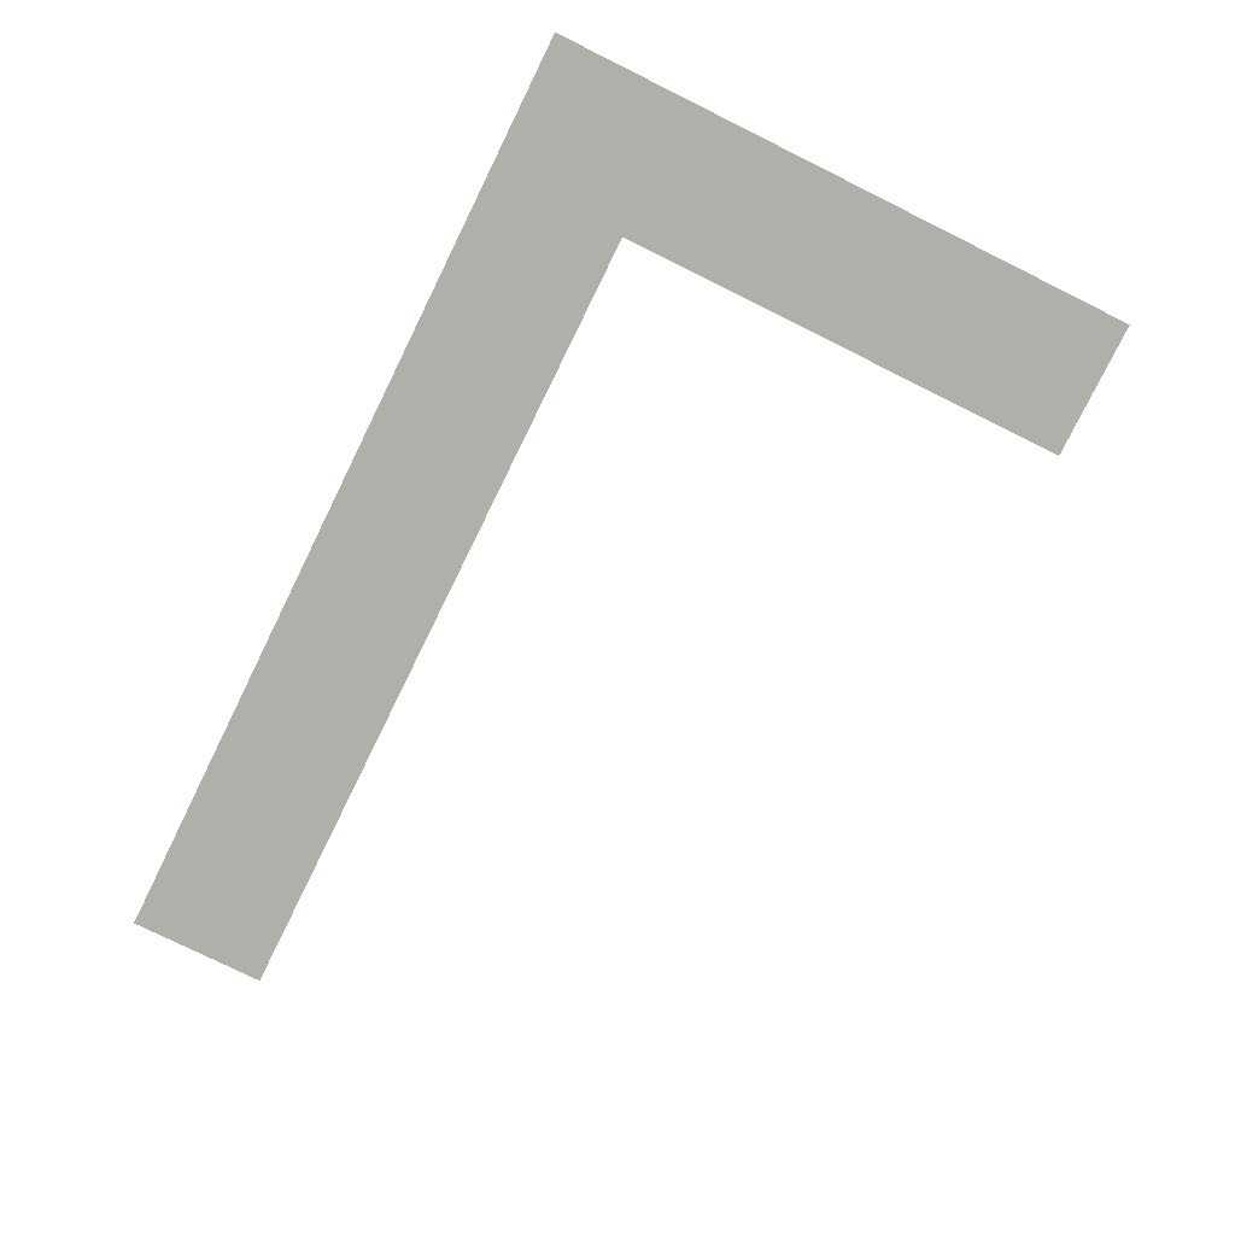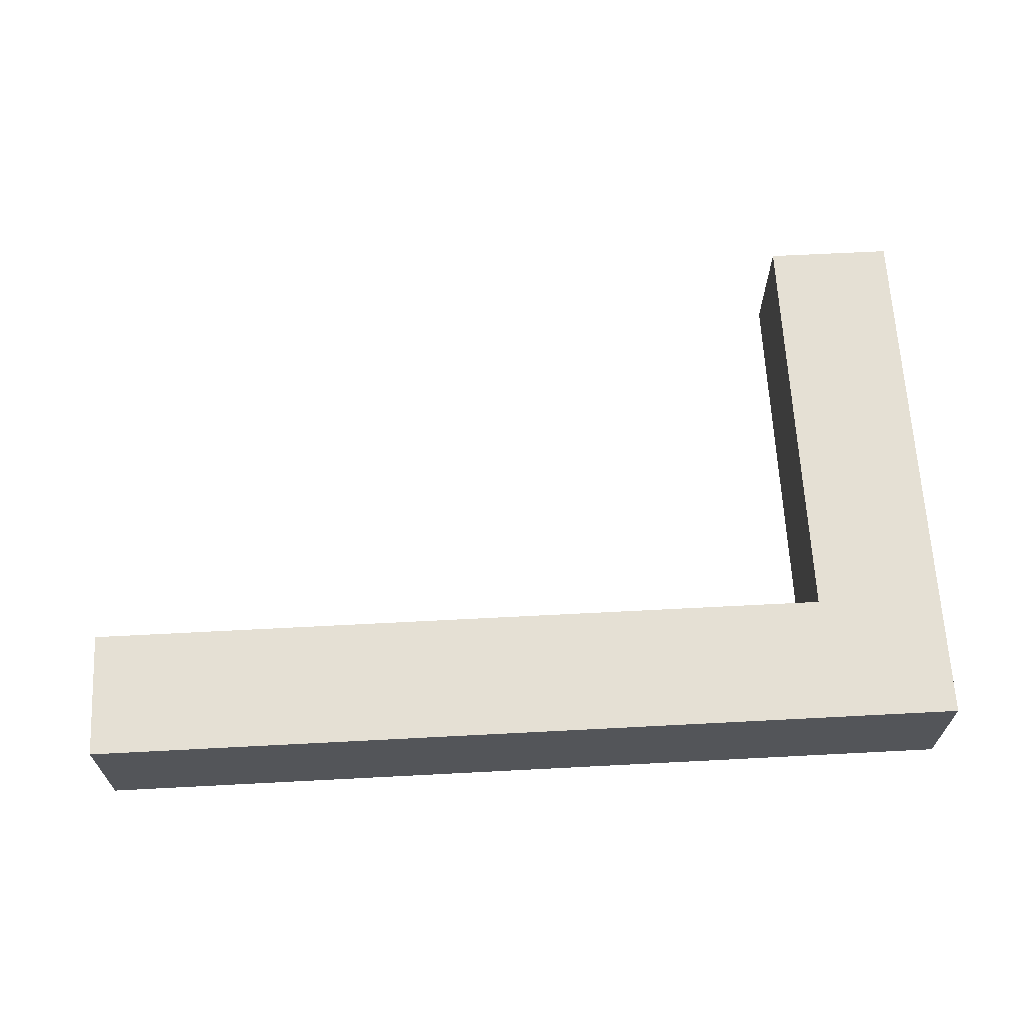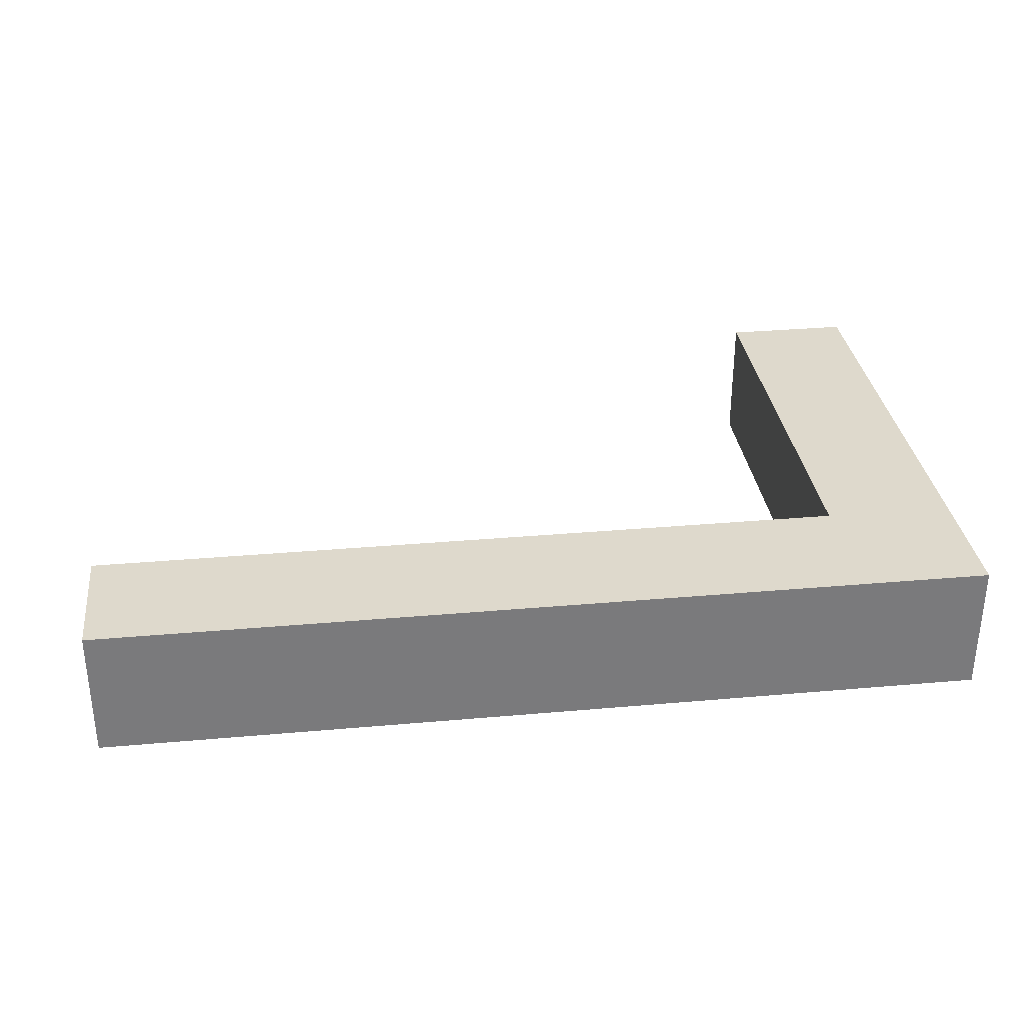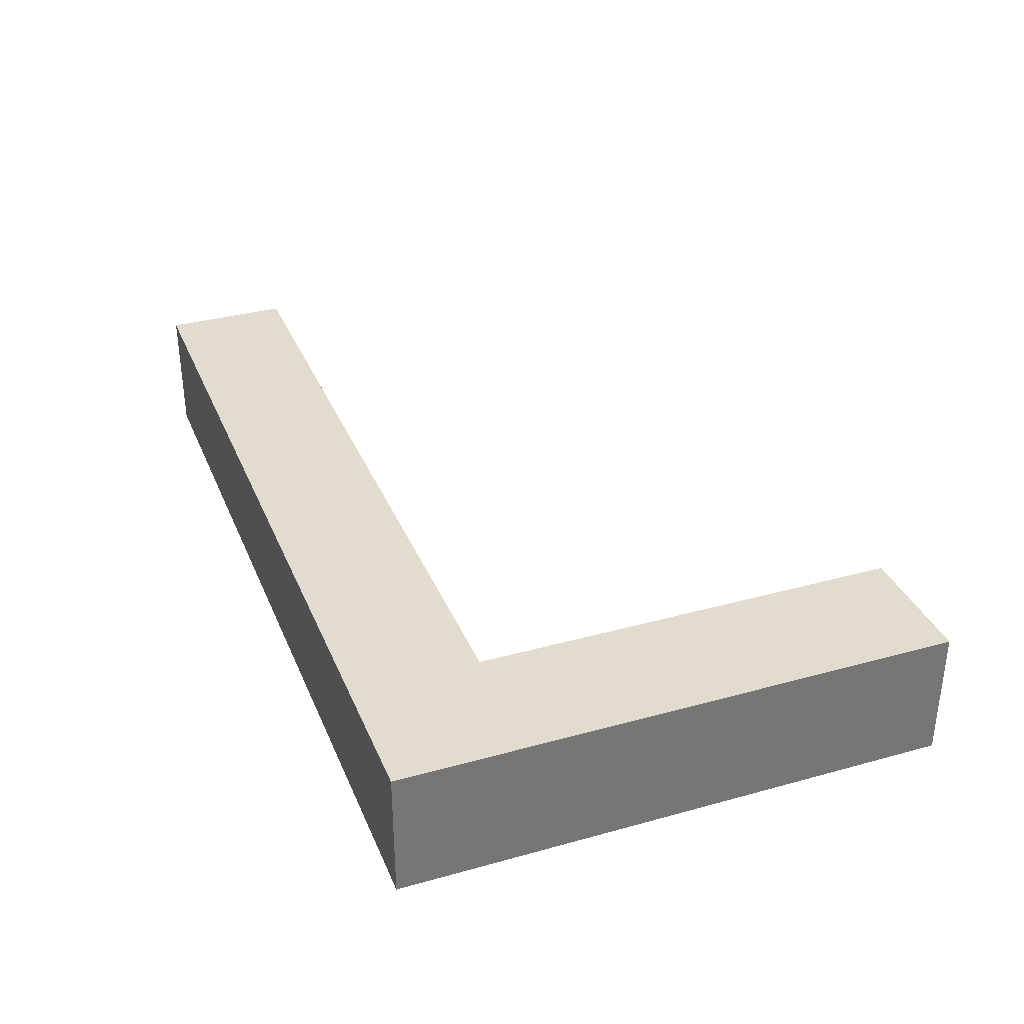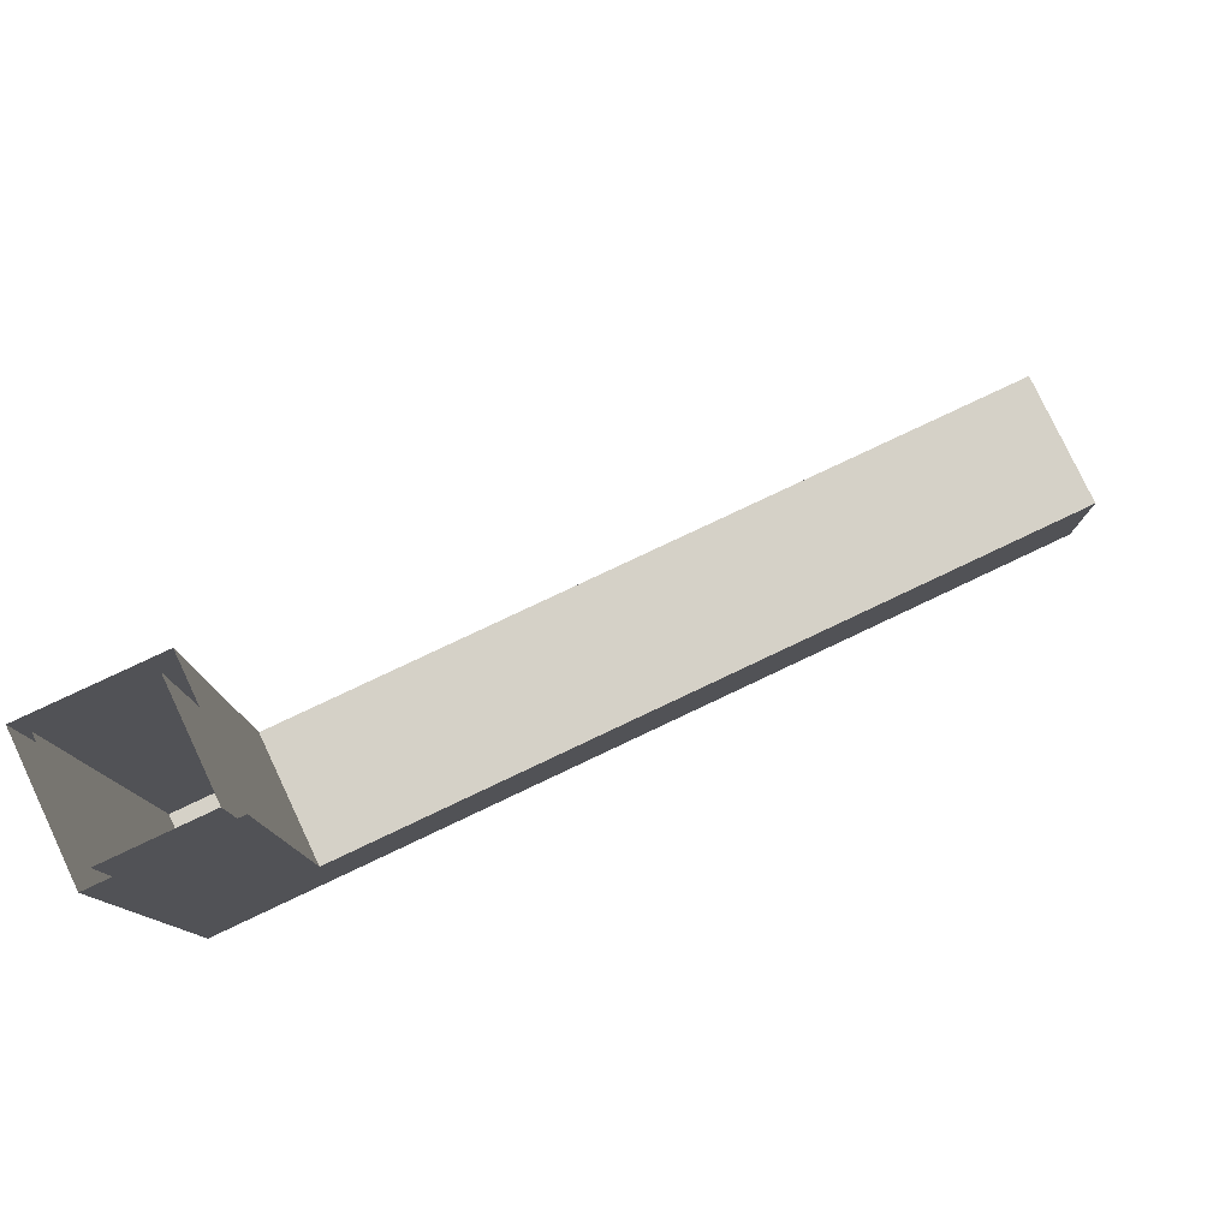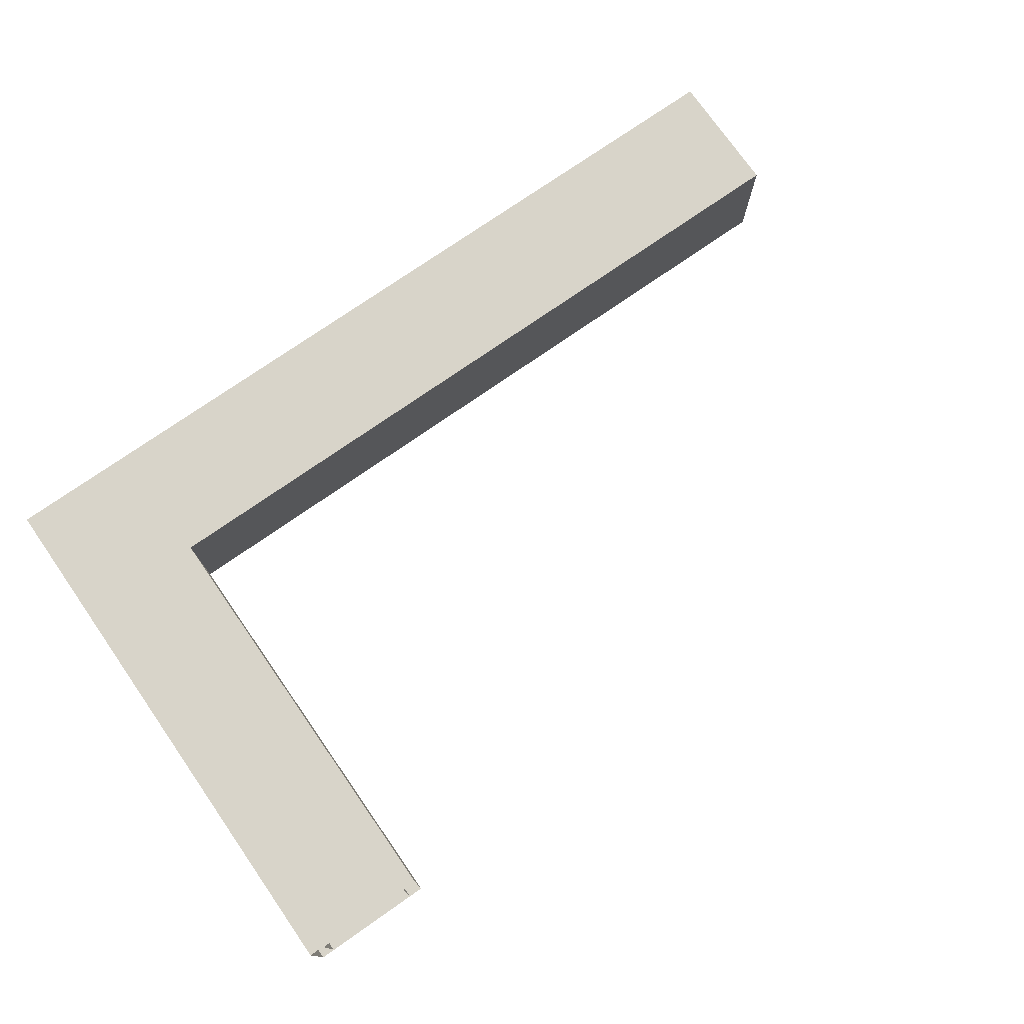
<metadata>
{"format":"obj","ext":"obj","renderer":"f3d","projection":"perspective","resolution":1024,"background":"white","views":[{"elev":-78.0,"azim":63.7,"up":"+Z"},{"elev":65.2,"azim":-3.0,"up":"+Z"},{"elev":32.2,"azim":-7.1,"up":"+Z"},{"elev":34.0,"azim":69.4,"up":"+Z"},{"elev":79.3,"azim":154.7,"up":"+Y"},{"elev":75.4,"azim":145.1,"up":"+Z"}]}
</metadata>
<code>
o Cube.026_Cube.056
v -68.16 -6.622 346.7
v -68.16 -6.622 400
v -68.16 45.32 346.7
v -68.16 45.32 400
v 294 -6.622 346.7
v 294 -6.622 400
v 294 45.32 346.7
v 294 45.32 400
v 288.1 40.42 394.9
v 288.1 40.42 351.7
v 288.1 -1.725 351.7
v 288.1 -1.725 394.9
v -63.28 40.42 394.9
v -63.28 40.42 351.7
v -63.28 -1.725 351.7
v -63.28 -1.725 394.9
v 241.7 45.32 346.7
v 241.7 45.32 400
v 241.7 -6.622 346.7
v 241.7 -6.622 400
v 247.6 -1.725 394.9
v 247.7 40.42 394.9
v 247.7 40.42 351.7
v 247.6 -1.725 351.7
v 288.1 45.32 394.9
v 288.1 45.32 351.7
v 247.7 45.32 394.9
v 247.7 45.32 351.7
v 294 220.6 346.7
v 294 220.6 400
v 241.7 220.6 346.7
v 241.7 220.6 400
v 288.1 220.6 394.9
v 288.1 220.6 351.7
v 247.7 220.6 394.9
v 247.7 220.6 351.7
f 2 3 1
f 11 23 24
f 20 1 19
f 7 19 17
f 4 20 18
f 21 13 22
f 13 15 14
f 22 14 23
f 24 16 21
f 24 14 15
f 8 5 7
f 11 9 10
f 18 6 8
f 17 1 3
f 6 19 5
f 4 17 3
f 11 21 12
f 10 28 23
f 12 22 9
f 23 27 22
f 9 26 10
f 22 25 9
f 17 29 7
f 26 36 28
f 18 31 17
f 25 34 26
f 8 32 18
f 28 35 27
f 27 33 25
f 7 30 8
f 2 4 3
f 11 10 23
f 20 2 1
f 7 5 19
f 4 2 20
f 21 16 13
f 13 16 15
f 22 13 14
f 24 15 16
f 24 23 14
f 8 6 5
f 11 12 9
f 18 20 6
f 17 19 1
f 6 20 19
f 4 18 17
f 11 24 21
f 10 26 28
f 12 21 22
f 23 28 27
f 9 25 26
f 22 27 25
f 17 31 29
f 26 34 36
f 18 32 31
f 25 33 34
f 8 30 32
f 28 36 35
f 27 35 33
f 7 29 30

</code>
